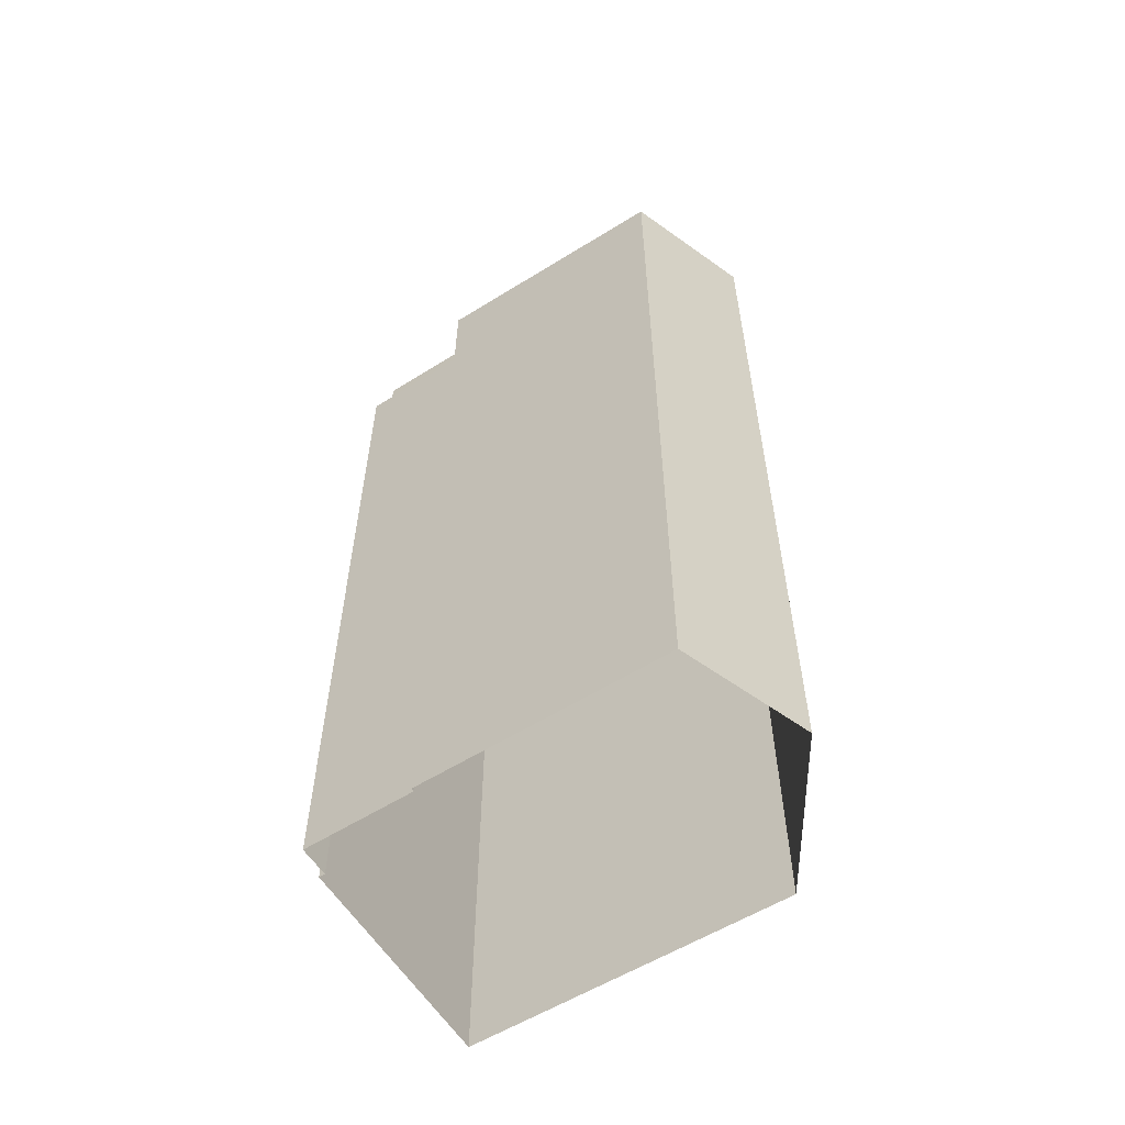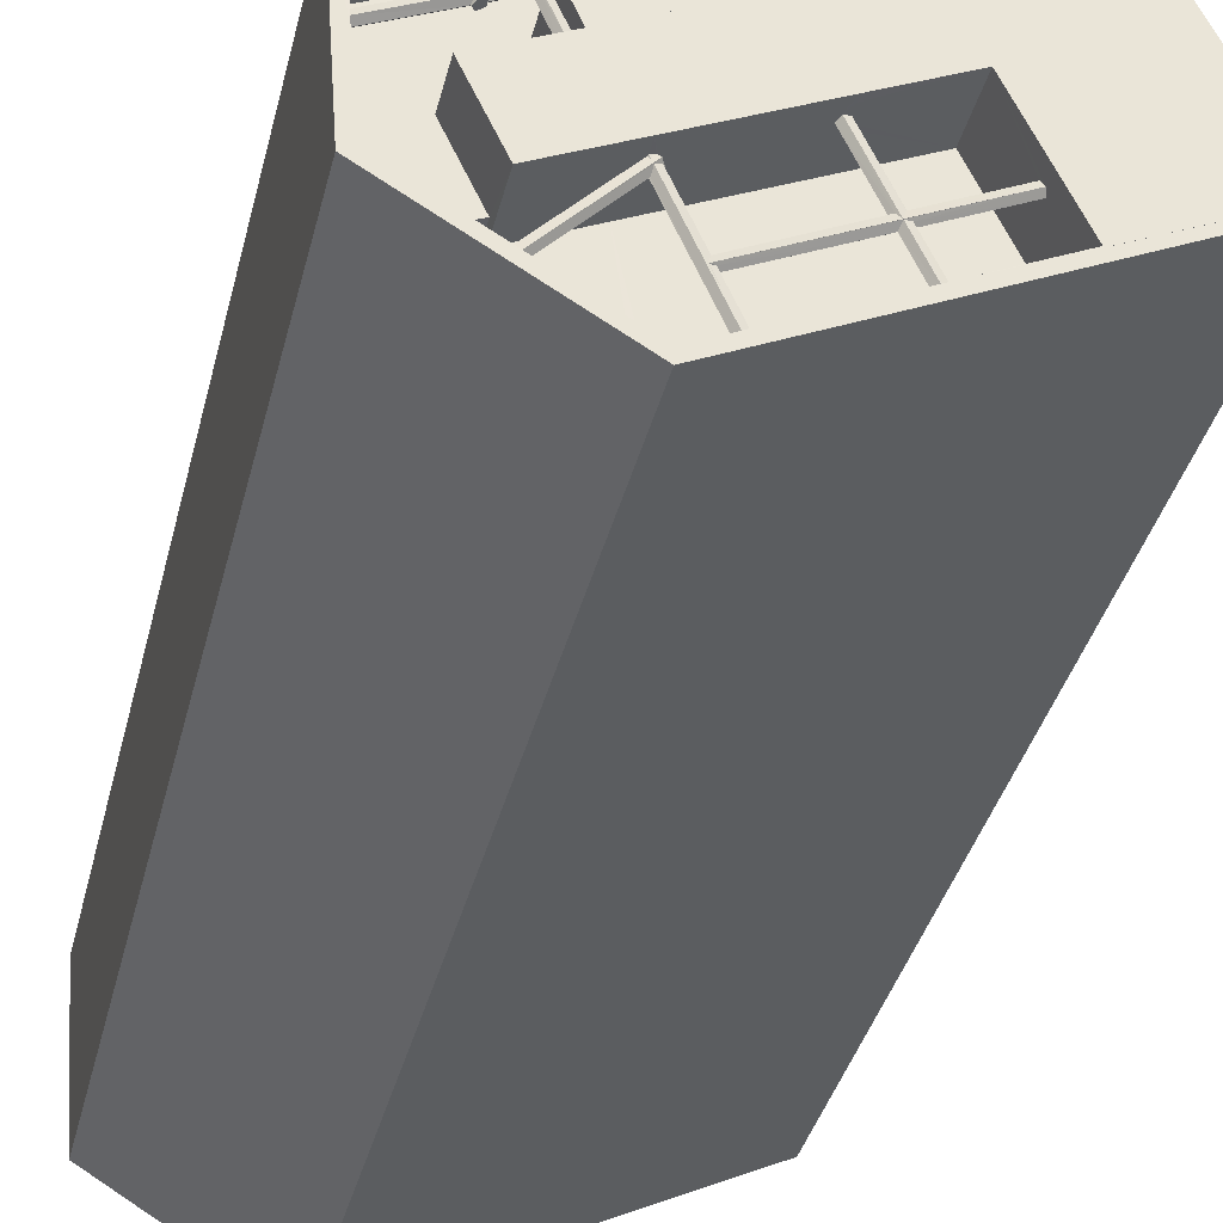
<metadata>
{"format":"obj","ext":"obj","renderer":"f3d","projection":"perspective","resolution":1024,"background":"white","views":[{"elev":-58.6,"azim":-122.5,"up":"+Z"},{"elev":-35.4,"azim":-13.0,"up":"+Y"}]}
</metadata>
<code>
v -1.235e+04 -3.459e+04 39.92
v -1.235e+04 -3.459e+04 39.92
v -1.235e+04 -3.459e+04 76.63
v -1.235e+04 -3.459e+04 76.63
v -1.236e+04 -3.46e+04 39.92
v -1.236e+04 -3.46e+04 76.63
v -1.236e+04 -3.46e+04 81.08
v -1.236e+04 -3.46e+04 81.08
v -1.236e+04 -3.46e+04 39.92
v -1.236e+04 -3.46e+04 76.63
v -1.236e+04 -3.461e+04 39.92
v -1.236e+04 -3.461e+04 81.08
v -1.237e+04 -3.461e+04 81.08
v -1.237e+04 -3.461e+04 39.92
v -1.237e+04 -3.46e+04 81.08
v -1.237e+04 -3.46e+04 39.92
v -1.235e+04 -3.459e+04 39.92
v -1.235e+04 -3.459e+04 81.08
v -1.235e+04 -3.46e+04 39.92
v -1.235e+04 -3.46e+04 81.08
v -1.236e+04 -3.461e+04 79
v -1.236e+04 -3.461e+04 78.58
v -1.236e+04 -3.461e+04 78.58
v -1.236e+04 -3.461e+04 80.01
v -1.236e+04 -3.461e+04 78.74
v -1.236e+04 -3.461e+04 80.2
v -1.235e+04 -3.461e+04 80
v -1.236e+04 -3.461e+04 80.13
v -1.236e+04 -3.461e+04 80.32
v -1.236e+04 -3.461e+04 80.43
v -1.235e+04 -3.461e+04 80.31
v -1.236e+04 -3.461e+04 81.08
v -1.235e+04 -3.461e+04 81.08
v -1.236e+04 -3.461e+04 80.51
v -1.235e+04 -3.461e+04 80.5
v -1.235e+04 -3.461e+04 80.81
v -1.235e+04 -3.461e+04 81.08
v -1.235e+04 -3.461e+04 78.58
v -1.235e+04 -3.461e+04 80.19
v -1.235e+04 -3.461e+04 80.12
v -1.235e+04 -3.461e+04 80.42
v -1.236e+04 -3.461e+04 80.05
v -1.236e+04 -3.461e+04 80.85
v -1.237e+04 -3.461e+04 81.08
v -1.236e+04 -3.461e+04 81.08
v -1.237e+04 -3.461e+04 78.58
v -1.236e+04 -3.461e+04 80.17
v -1.236e+04 -3.461e+04 80.36
v -1.236e+04 -3.461e+04 80.24
v -1.236e+04 -3.461e+04 80.55
v -1.236e+04 -3.461e+04 80.47
v -1.237e+04 -3.46e+04 81.08
v -1.237e+04 -3.46e+04 80.87
v -1.237e+04 -3.46e+04 81.08
v -1.237e+04 -3.46e+04 80.76
v -1.237e+04 -3.46e+04 80.68
v -1.237e+04 -3.46e+04 80.45
v -1.237e+04 -3.46e+04 78.58
v -1.237e+04 -3.46e+04 81.08
v -1.237e+04 -3.46e+04 80.38
v -1.237e+04 -3.46e+04 80.57
v -1.237e+04 -3.46e+04 81.08
v -1.236e+04 -3.46e+04 80.75
v -1.236e+04 -3.46e+04 81.08
v -1.236e+04 -3.46e+04 80.68
v -1.236e+04 -3.46e+04 80.56
v -1.236e+04 -3.46e+04 78.58
v -1.236e+04 -3.46e+04 78.58
v -1.236e+04 -3.46e+04 80.09
v -1.236e+04 -3.46e+04 80.28
v -1.236e+04 -3.46e+04 80.21
v -1.236e+04 -3.46e+04 78.58
v -1.236e+04 -3.46e+04 78.58
v -1.236e+04 -3.46e+04 80.08
v -1.236e+04 -3.46e+04 80.28
v -1.236e+04 -3.46e+04 80.2
v -1.236e+04 -3.46e+04 78.58
v -1.236e+04 -3.46e+04 80.52
v -1.236e+04 -3.46e+04 81.08
v -1.236e+04 -3.46e+04 80.39
v -1.236e+04 -3.46e+04 80.37
v -1.236e+04 -3.46e+04 80.58
v -1.236e+04 -3.46e+04 80.51
v -1.236e+04 -3.46e+04 80.4
v -1.236e+04 -3.46e+04 80.59
v -1.236e+04 -3.46e+04 80.44
v -1.236e+04 -3.46e+04 78.58
v -1.236e+04 -3.46e+04 81.08
v -1.235e+04 -3.46e+04 78.58
v -1.235e+04 -3.459e+04 78.58
v -1.235e+04 -3.459e+04 81.08
v -1.235e+04 -3.46e+04 81.08
v -1.236e+04 -3.46e+04 81.08
v -1.236e+04 -3.46e+04 78.58
v -1.235e+04 -3.46e+04 78.58
v -1.235e+04 -3.46e+04 81.08
v -1.236e+04 -3.46e+04 78.58
v -1.236e+04 -3.46e+04 78.58
v -1.236e+04 -3.46e+04 79.27
v -1.236e+04 -3.46e+04 79.27
v -1.236e+04 -3.461e+04 78.58
v -1.237e+04 -3.461e+04 79.27
v -1.237e+04 -3.461e+04 78.58
v -1.236e+04 -3.461e+04 79.27
v -1.237e+04 -3.46e+04 79.27
v -1.237e+04 -3.46e+04 78.58
v -1.236e+04 -3.46e+04 81.08
v -1.236e+04 -3.461e+04 81.08
v -1.236e+04 -3.461e+04 78.58
v -1.236e+04 -3.46e+04 79.27
v -1.235e+04 -3.46e+04 78.58
v -1.235e+04 -3.461e+04 78.58
v -1.235e+04 -3.46e+04 79.81
v -1.235e+04 -3.46e+04 80.31
v -1.235e+04 -3.46e+04 80.12
v -1.235e+04 -3.46e+04 78.58
v -1.235e+04 -3.46e+04 80.19
v -1.235e+04 -3.46e+04 81.08
v -1.235e+04 -3.461e+04 81.08
v -1.235e+04 -3.461e+04 81.08
v -1.235e+04 -3.46e+04 80.43
v -1.235e+04 -3.46e+04 80.5
v -1.236e+04 -3.46e+04 80.28
v -1.236e+04 -3.46e+04 78.58
v -1.236e+04 -3.46e+04 78.58
v -1.236e+04 -3.46e+04 80.29
v -1.236e+04 -3.46e+04 80.74
v -1.236e+04 -3.46e+04 80.75
v -1.236e+04 -3.46e+04 81.08
v -1.236e+04 -3.46e+04 80.56
v -1.236e+04 -3.46e+04 81.08
v -1.236e+04 -3.46e+04 80.53
v -1.236e+04 -3.46e+04 80.53
v -1.236e+04 -3.46e+04 81.08
v -1.236e+04 -3.46e+04 80.74
v -1.236e+04 -3.46e+04 80.29
v -1.236e+04 -3.46e+04 78.58
v -1.236e+04 -3.46e+04 80.37
v -1.236e+04 -3.46e+04 80.37
v -1.236e+04 -3.46e+04 80.36
v -1.236e+04 -3.46e+04 78.58
v -1.236e+04 -3.46e+04 80.55
v -1.236e+04 -3.46e+04 81.08
v -1.236e+04 -3.46e+04 80.74
v -1.236e+04 -3.46e+04 80.09
v -1.236e+04 -3.46e+04 78.58
v -1.236e+04 -3.46e+04 78.58
v -1.236e+04 -3.46e+04 80.21
v -1.236e+04 -3.46e+04 80.28
v -1.235e+04 -3.46e+04 78.58
v -1.236e+04 -3.46e+04 80.4
v -1.235e+04 -3.46e+04 81.08
v -1.236e+04 -3.46e+04 80.59
v -1.236e+04 -3.46e+04 80.52
v -1.236e+04 -3.46e+04 81.08
v -1.236e+04 -3.46e+04 81.08
v -1.236e+04 -3.46e+04 80.85
v -1.236e+04 -3.46e+04 80.66
v -1.236e+04 -3.46e+04 80.73
v -1.236e+04 -3.46e+04 81.08
v -1.236e+04 -3.46e+04 81.08
v -1.236e+04 -3.46e+04 80.54
v -1.236e+04 -3.46e+04 80.35
v -1.236e+04 -3.46e+04 80.42
v -1.236e+04 -3.46e+04 81.08
v -1.235e+04 -3.459e+04 81.08
v -1.235e+04 -3.459e+04 81.08
v -1.235e+04 -3.46e+04 81.08
v -1.235e+04 -3.46e+04 78.58
v -1.235e+04 -3.46e+04 81.08
v -1.235e+04 -3.46e+04 81.08
v -1.235e+04 -3.46e+04 81.08
v -1.235e+04 -3.46e+04 81.08
v -1.235e+04 -3.46e+04 81.08
v -1.236e+04 -3.46e+04 80.81
v -1.236e+04 -3.46e+04 81.08
v -1.236e+04 -3.46e+04 80.19
v -1.236e+04 -3.46e+04 78.58
v -1.236e+04 -3.46e+04 78.69
v -1.236e+04 -3.46e+04 80
v -1.236e+04 -3.46e+04 80.12
v -1.236e+04 -3.46e+04 80.31
v -1.236e+04 -3.46e+04 80.42
v -1.236e+04 -3.46e+04 80.5
v -1.236e+04 -3.46e+04 80.17
v -1.236e+04 -3.46e+04 80.32
v -1.236e+04 -3.46e+04 81.08
v -1.236e+04 -3.46e+04 80.46
v -1.236e+04 -3.46e+04 80.46
v -1.236e+04 -3.46e+04 80.13
v -1.236e+04 -3.46e+04 80.51
v -1.236e+04 -3.46e+04 80.2
v -1.236e+04 -3.46e+04 80.46
v -1.236e+04 -3.46e+04 80.43
v -1.236e+04 -3.46e+04 80.48
v -1.236e+04 -3.46e+04 80.49
v -1.236e+04 -3.46e+04 80.45
v -1.236e+04 -3.46e+04 80.6
v -1.236e+04 -3.46e+04 80.22
v -1.236e+04 -3.46e+04 80.41
v -1.236e+04 -3.46e+04 80.19
v -1.236e+04 -3.46e+04 80.2
v -1.236e+04 -3.46e+04 80.16
v -1.236e+04 -3.46e+04 80.35
v -1.236e+04 -3.46e+04 80.43
v -1.236e+04 -3.46e+04 80.54
v -1.236e+04 -3.461e+04 80.15
v -1.236e+04 -3.461e+04 80.15
v -1.236e+04 -3.461e+04 80.12
v -1.236e+04 -3.461e+04 80.49
v -1.236e+04 -3.461e+04 80.49
v -1.236e+04 -3.461e+04 80.5
v -1.236e+04 -3.46e+04 80.44
v -1.236e+04 -3.46e+04 80.68
v -1.236e+04 -3.46e+04 80.56
v -1.236e+04 -3.46e+04 80.37
v -1.236e+04 -3.46e+04 80.75
v -1.235e+04 -3.46e+04 81.08
v -1.235e+04 -3.46e+04 83.05
v -1.235e+04 -3.46e+04 83.05
v -1.235e+04 -3.46e+04 81.08
v -1.235e+04 -3.46e+04 81.08
v -1.235e+04 -3.46e+04 83.05
v -1.235e+04 -3.46e+04 83.05
v -1.235e+04 -3.46e+04 81.08
v -1.236e+04 -3.46e+04 80.43
v -1.236e+04 -3.46e+04 80.35
v -1.236e+04 -3.46e+04 80.51
v -1.236e+04 -3.461e+04 80.35
v -1.236e+04 -3.46e+04 80.51
v -1.236e+04 -3.46e+04 80.32
v -1.236e+04 -3.46e+04 80.23
v -1.236e+04 -3.461e+04 80.32
v -1.236e+04 -3.46e+04 80.16
v -1.236e+04 -3.46e+04 80.2
v -1.236e+04 -3.46e+04 80.16
v -1.236e+04 -3.461e+04 80.2
v -1.236e+04 -3.461e+04 80.2
v -1.236e+04 -3.461e+04 80.19
v -1.236e+04 -3.461e+04 80.43
v -1.236e+04 -3.461e+04 80.43
v -1.236e+04 -3.461e+04 80.31
v -1.236e+04 -3.461e+04 80.43
v -1.236e+04 -3.461e+04 80.5
v -1.236e+04 -3.461e+04 80.42
v -1.236e+04 -3.461e+04 80.31
v -1.236e+04 -3.461e+04 80.31
v -1.236e+04 -3.461e+04 80.19
v -1.236e+04 -3.461e+04 80.12
v -1.236e+04 -3.46e+04 80.19
v -1.236e+04 -3.46e+04 80.19
v -1.236e+04 -3.46e+04 80.42
v -1.236e+04 -3.46e+04 80.43
v -1.236e+04 -3.461e+04 80.12
v -1.236e+04 -3.461e+04 80.31
v -1.236e+04 -3.461e+04 80.43
v -1.236e+04 -3.461e+04 80.5
v -1.236e+04 -3.461e+04 80.19
v -1.236e+04 -3.461e+04 80.31
v -1.236e+04 -3.46e+04 80.44
v -1.236e+04 -3.46e+04 80.56
v -1.236e+04 -3.46e+04 80.37
v -1.236e+04 -3.46e+04 80.56
v -1.236e+04 -3.46e+04 80.68
v -1.236e+04 -3.46e+04 80.75
v -1.236e+04 -3.46e+04 80.56
v -1.236e+04 -3.46e+04 80.37
v -1.236e+04 -3.46e+04 80.44
v -1.236e+04 -3.46e+04 80.68
v -1.236e+04 -3.46e+04 80.75
v -1.236e+04 -3.46e+04 80.68
v -1.236e+04 -3.46e+04 80.68
v -1.236e+04 -3.46e+04 80.44
v -1.236e+04 -3.46e+04 80.44
v -1.236e+04 -3.46e+04 80.56
v -1.236e+04 -3.46e+04 80.37
v -1.236e+04 -3.46e+04 80.41
v -1.236e+04 -3.46e+04 80.56
v -1.236e+04 -3.46e+04 80.56
v -1.236e+04 -3.46e+04 80.6
v -1.236e+04 -3.46e+04 80.44
v -1.236e+04 -3.46e+04 80.6
v -1.236e+04 -3.46e+04 80.43
v -1.236e+04 -3.46e+04 80.44
v -1.236e+04 -3.46e+04 80.52
v -1.236e+04 -3.46e+04 80.59
v -1.236e+04 -3.46e+04 80.51
v -1.236e+04 -3.46e+04 80.43
v -1.236e+04 -3.46e+04 80.36
v -1.236e+04 -3.46e+04 80.55
v -1.236e+04 -3.46e+04 80.52
v -1.236e+04 -3.46e+04 80.4
v -1.236e+04 -3.46e+04 80.55
v -1.236e+04 -3.46e+04 80.36
v -1.236e+04 -3.46e+04 80.59
v -1.236e+04 -3.46e+04 80.4
v -1.236e+04 -3.46e+04 80.41
f 14 16 11
f 16 9 5
f 11 5 19
f 19 1 17
f 1 5 2
f 11 16 5
f 19 5 1
f 1 2 3
f 4 1 3
f 5 3 2
f 5 6 3
f 7 6 8
f 8 6 9
f 7 10 6
f 9 6 5
f 11 12 13
f 14 11 13
f 15 16 14
f 13 15 14
f 16 8 9
f 16 15 8
f 10 7 4
f 1 4 17
f 17 4 18
f 4 7 18
f 19 18 20
f 19 17 18
f 11 19 20
f 12 11 20
f 21 22 23
f 21 24 22
f 25 26 27
f 28 24 29
f 27 30 31
f 32 33 34
f 32 24 21
f 35 31 33
f 35 33 36
f 26 30 27
f 30 34 33
f 29 32 34
f 29 24 32
f 31 30 33
f 33 37 36
f 37 38 39
f 25 38 22
f 31 40 27
f 28 26 25
f 28 25 24
f 24 25 22
f 36 41 35
f 27 38 25
f 41 37 39
f 39 38 40
f 36 37 41
f 40 38 27
f 21 23 42
f 43 44 45
f 23 46 42
f 47 48 42
f 49 46 44
f 50 51 43
f 47 46 49
f 44 51 49
f 51 44 43
f 42 46 47
f 21 42 32
f 45 32 48
f 43 45 50
f 32 42 48
f 45 48 50
f 52 53 54
f 54 55 56
f 54 53 55
f 52 44 46
f 57 58 59
f 58 60 46
f 56 59 54
f 53 52 46
f 55 53 61
f 56 57 59
f 60 58 57
f 61 46 60
f 53 46 61
f 62 63 64
f 64 63 65
f 66 63 62
f 67 68 69
f 70 71 68
f 68 71 69
f 72 73 74
f 75 76 73
f 73 76 74
f 73 77 75
f 74 78 72
f 72 70 68
f 75 77 79
f 76 80 74
f 69 81 67
f 67 81 58
f 66 59 58
f 79 64 82
f 75 79 83
f 84 69 71
f 62 59 66
f 83 79 82
f 82 78 80
f 72 78 70
f 64 65 84
f 78 82 85
f 65 86 84
f 64 84 85
f 66 58 81
f 69 86 81
f 74 80 78
f 64 85 82
f 69 84 86
f 79 77 87
f 88 79 87
f 89 90 91
f 92 89 91
f 93 88 87
f 94 93 87
f 91 90 95
f 96 91 95
f 97 98 99
f 100 97 99
f 101 102 103
f 101 104 102
f 103 102 105
f 106 103 105
f 99 106 105
f 99 98 106
f 107 104 108
f 108 104 109
f 107 110 104
f 109 104 101
f 111 112 113
f 114 115 112
f 112 115 113
f 37 112 38
f 111 113 116
f 115 117 113
f 116 113 118
f 119 120 37
f 114 112 37
f 120 118 37
f 118 117 121
f 114 37 122
f 122 118 121
f 113 117 118
f 37 118 122
f 123 124 125
f 126 123 125
f 127 128 129
f 129 130 131
f 130 132 131
f 130 133 132
f 129 128 130
f 127 129 134
f 135 127 134
f 124 136 137
f 137 136 138
f 123 136 124
f 138 136 139
f 137 140 141
f 142 143 141
f 142 134 143
f 138 140 137
f 134 144 135
f 140 142 141
f 142 144 134
f 145 146 147
f 146 148 149
f 145 148 146
f 141 143 147
f 143 145 147
f 146 149 150
f 148 145 151
f 150 149 152
f 153 143 152
f 149 154 152
f 154 153 152
f 153 151 143
f 151 145 143
f 155 156 157
f 156 158 159
f 157 156 159
f 93 160 161
f 93 156 160
f 162 150 152
f 94 150 163
f 93 94 164
f 157 165 155
f 165 162 152
f 159 162 157
f 158 156 93
f 93 164 158
f 163 150 162
f 163 164 94
f 162 165 157
f 166 160 167
f 166 161 160
f 168 169 170
f 169 89 170
f 170 92 167
f 167 92 166
f 89 92 170
f 95 169 96
f 171 96 172
f 172 96 168
f 96 169 168
f 171 172 173
f 174 171 173
f 174 173 120
f 119 174 120
f 175 118 176
f 116 118 177
f 178 116 179
f 179 116 180
f 180 181 182
f 183 175 184
f 177 118 183
f 116 177 181
f 118 175 183
f 180 116 181
f 179 185 178
f 109 178 186
f 109 186 108
f 108 186 187
f 188 186 189
f 178 185 186
f 187 186 188
f 185 179 190
f 191 187 188
f 187 182 176
f 179 180 192
f 193 191 188
f 176 184 175
f 182 194 180
f 176 182 184
f 195 196 191
f 194 196 197
f 190 179 192
f 180 194 192
f 196 187 191
f 194 182 187
f 194 187 196
f 198 107 131
f 107 100 110
f 97 100 125
f 125 199 126
f 198 131 132
f 200 199 100
f 200 107 198
f 200 100 107
f 100 199 125
f 201 202 203
f 204 203 202
f 197 196 205
f 206 204 205
f 196 206 205
f 205 204 202
f 207 208 209
f 210 211 212
f 213 214 215
f 213 215 216
f 214 217 215
f 218 219 220
f 218 221 219
f 222 220 223
f 222 218 220
f 224 225 222
f 223 224 222
f 225 224 219
f 221 225 219
f 10 3 6
f 10 4 3
f 44 13 45
f 18 7 166
f 13 12 45
f 7 88 161
f 20 18 171
f 119 12 20
f 32 12 33
f 45 12 32
f 37 33 119
f 161 88 93
f 174 119 20
f 96 171 91
f 171 174 20
f 91 166 92
f 161 166 7
f 91 18 166
f 171 18 91
f 33 12 119
f 87 150 94
f 73 87 77
f 146 150 87
f 116 178 111
f 112 111 178
f 38 112 22
f 72 146 73
f 72 147 146
f 98 67 58
f 68 67 124
f 137 72 68
f 22 178 23
f 58 46 106
f 141 147 137
f 103 46 23
f 124 98 125
f 125 98 97
f 137 68 124
f 109 101 103
f 178 109 23
f 106 46 103
f 58 106 98
f 73 146 87
f 22 112 178
f 137 147 72
f 124 67 98
f 109 103 23
f 169 95 90
f 89 169 90
f 88 7 79
f 7 8 79
f 44 52 13
f 64 8 15
f 79 8 64
f 13 52 15
f 52 54 15
f 62 64 15
f 59 62 15
f 54 59 15
f 100 99 110
f 104 110 102
f 102 110 105
f 110 99 105
f 160 156 225
f 160 225 167
f 170 167 221
f 155 165 225
f 156 155 225
f 167 225 221
f 129 143 134
f 221 168 170
f 218 172 168
f 218 173 172
f 107 108 131
f 143 129 131
f 165 152 225
f 221 218 168
f 120 173 118
f 225 152 222
f 118 218 222
f 108 187 131
f 143 176 152
f 143 187 176
f 176 118 152
f 118 173 218
f 131 187 143
f 152 118 222
f 204 226 227
f 228 50 229
f 229 50 48
f 206 226 204
f 228 226 206
f 228 206 50
f 51 50 188
f 193 188 230
f 195 206 196
f 230 50 206
f 195 230 206
f 188 50 230
f 188 189 231
f 188 231 51
f 231 49 51
f 231 232 49
f 47 233 48
f 48 233 229
f 234 233 47
f 232 47 49
f 232 234 47
f 227 235 204
f 204 235 203
f 235 236 203
f 236 201 203
f 230 195 191
f 192 201 190
f 190 208 28
f 28 237 26
f 192 202 201
f 235 238 236
f 236 238 239
f 208 236 239
f 201 236 190
f 207 237 28
f 208 207 28
f 190 236 208
f 233 29 229
f 229 34 228
f 229 29 34
f 226 228 240
f 240 228 210
f 241 34 30
f 210 228 34
f 211 210 34
f 241 211 34
f 26 242 30
f 30 242 241
f 237 242 26
f 231 186 232
f 29 233 28
f 186 185 232
f 234 190 28
f 234 185 190
f 233 234 28
f 232 185 234
f 231 189 186
f 193 230 191
f 197 205 194
f 205 192 194
f 205 202 192
f 235 227 238
f 240 243 226
f 226 243 227
f 227 243 238
f 212 244 122
f 122 245 114
f 211 241 212
f 114 245 246
f 247 241 242
f 244 241 247
f 244 245 122
f 212 241 244
f 246 248 114
f 114 248 115
f 248 249 115
f 115 250 117
f 117 250 251
f 249 250 115
f 251 252 117
f 117 252 121
f 252 253 121
f 237 207 209
f 254 237 209
f 242 237 255
f 247 242 255
f 254 255 237
f 210 212 240
f 256 243 240
f 257 212 122
f 256 240 257
f 253 257 122
f 253 122 121
f 240 212 257
f 208 239 209
f 209 239 254
f 239 258 254
f 256 259 243
f 239 238 258
f 258 238 259
f 259 238 243
f 244 247 35
f 35 247 31
f 247 255 31
f 245 35 41
f 245 244 35
f 39 246 41
f 41 246 245
f 248 246 39
f 252 251 183
f 183 251 177
f 251 250 177
f 39 40 248
f 250 181 177
f 249 40 181
f 248 40 249
f 250 249 181
f 184 253 183
f 183 253 252
f 257 253 184
f 181 258 182
f 182 258 259
f 255 40 31
f 254 181 40
f 254 40 255
f 254 258 181
f 259 256 182
f 182 256 184
f 256 257 184
f 81 260 66
f 66 260 261
f 262 260 81
f 215 217 263
f 261 264 66
f 263 217 265
f 66 264 63
f 265 217 63
f 264 265 63
f 263 266 215
f 266 216 215
f 266 267 216
f 268 213 216
f 267 268 216
f 214 269 217
f 217 270 63
f 270 271 63
f 217 269 270
f 271 65 63
f 271 272 65
f 65 272 86
f 272 273 86
f 273 274 86
f 86 274 81
f 274 262 81
f 213 275 214
f 214 275 269
f 268 275 213
f 56 261 57
f 57 261 260
f 264 261 56
f 60 266 61
f 276 267 60
f 275 277 278
f 276 277 268
f 60 267 266
f 268 277 275
f 276 268 267
f 279 133 130
f 279 130 128
f 128 270 269
f 275 278 269
f 280 279 128
f 269 278 280
f 269 280 128
f 274 273 281
f 281 272 282
f 283 284 285
f 273 272 281
f 286 272 158
f 285 282 286
f 164 287 158
f 283 285 286
f 288 287 164
f 287 286 158
f 282 272 286
f 163 162 289
f 290 291 162
f 162 291 289
f 140 292 142
f 142 292 293
f 294 292 140
f 142 293 144
f 144 295 159
f 295 290 159
f 144 293 295
f 290 162 159
f 288 164 163
f 289 288 163
f 284 283 138
f 139 284 138
f 283 296 138
f 296 294 140
f 138 296 140
f 127 272 271
f 271 270 128
f 135 158 272
f 159 158 135
f 159 135 144
f 127 271 128
f 135 272 127
f 266 263 61
f 61 263 55
f 263 265 55
f 57 260 262
f 60 57 262
f 281 297 274
f 60 262 276
f 274 297 276
f 262 274 276
f 265 56 55
f 265 264 56
f 285 78 85
f 282 285 85
f 85 84 282
f 297 281 84
f 84 281 282
f 200 277 199
f 199 276 71
f 71 297 84
f 277 276 199
f 71 276 297
f 280 278 198
f 198 278 200
f 278 277 200
f 70 123 71
f 71 123 199
f 70 136 123
f 199 123 126
f 132 279 198
f 198 279 280
f 133 279 132
f 139 136 284
f 285 284 78
f 78 284 70
f 284 136 70
f 296 283 80
f 80 286 82
f 80 283 286
f 287 83 82
f 286 287 82
f 151 292 148
f 148 294 76
f 296 80 76
f 294 296 76
f 148 292 294
f 291 290 154
f 154 290 153
f 290 295 153
f 295 293 153
f 153 293 151
f 293 292 151
f 76 75 149
f 148 76 149
f 287 288 83
f 83 288 75
f 154 149 291
f 289 149 75
f 291 149 289
f 288 289 75
f 224 220 219
f 224 223 220

</code>
